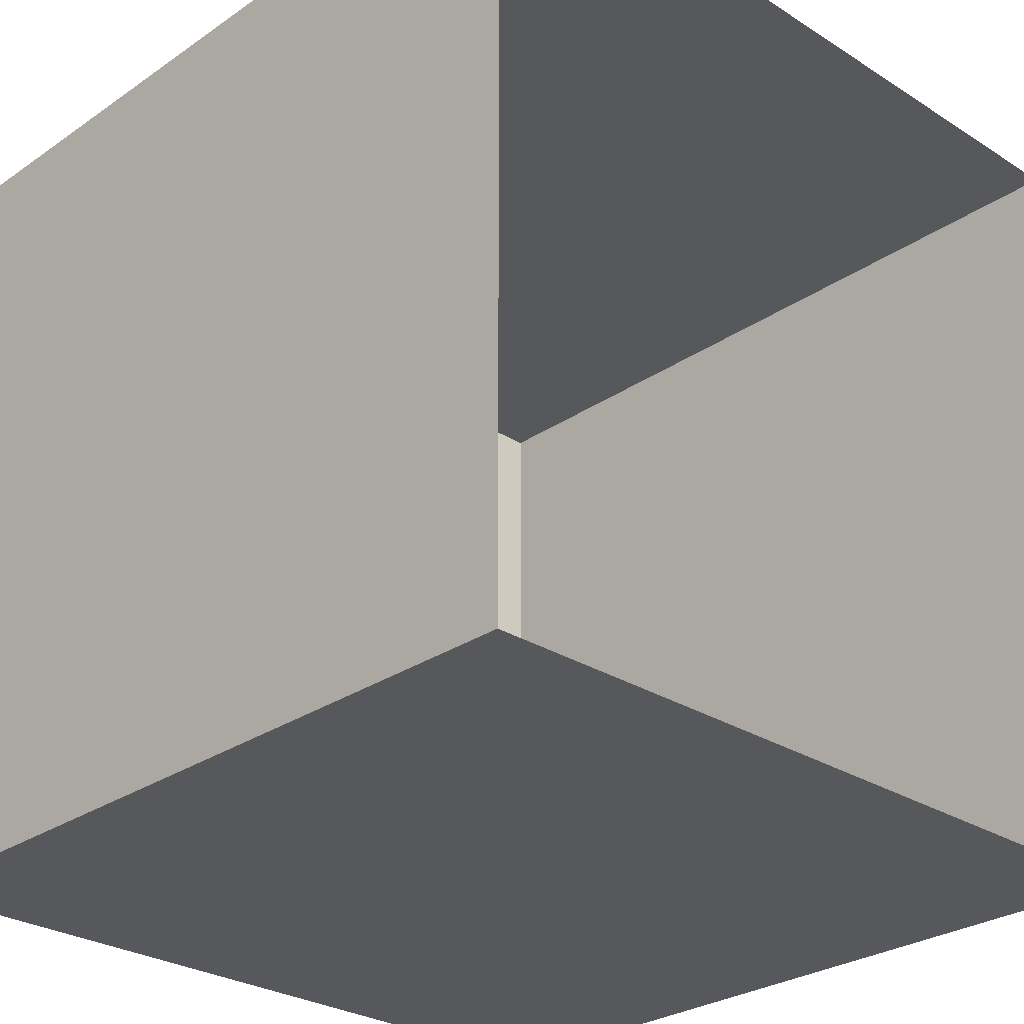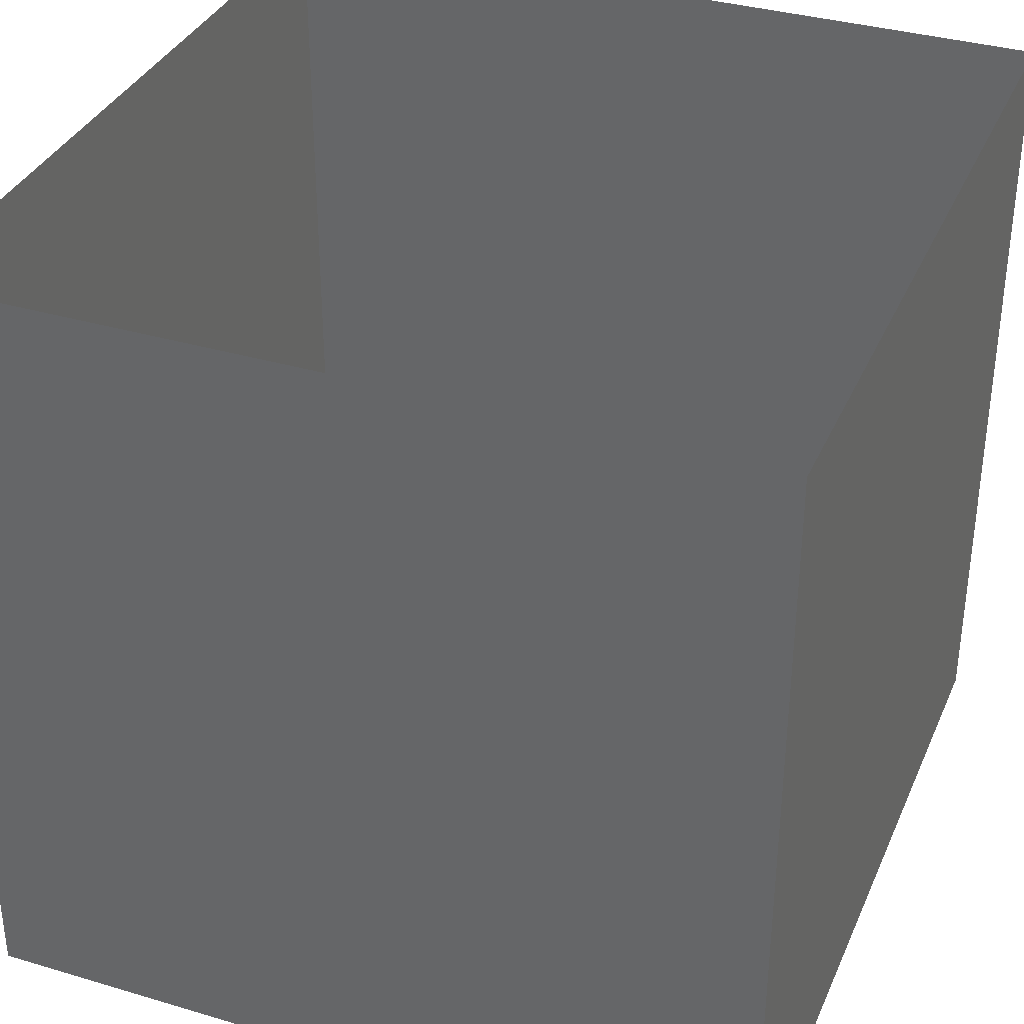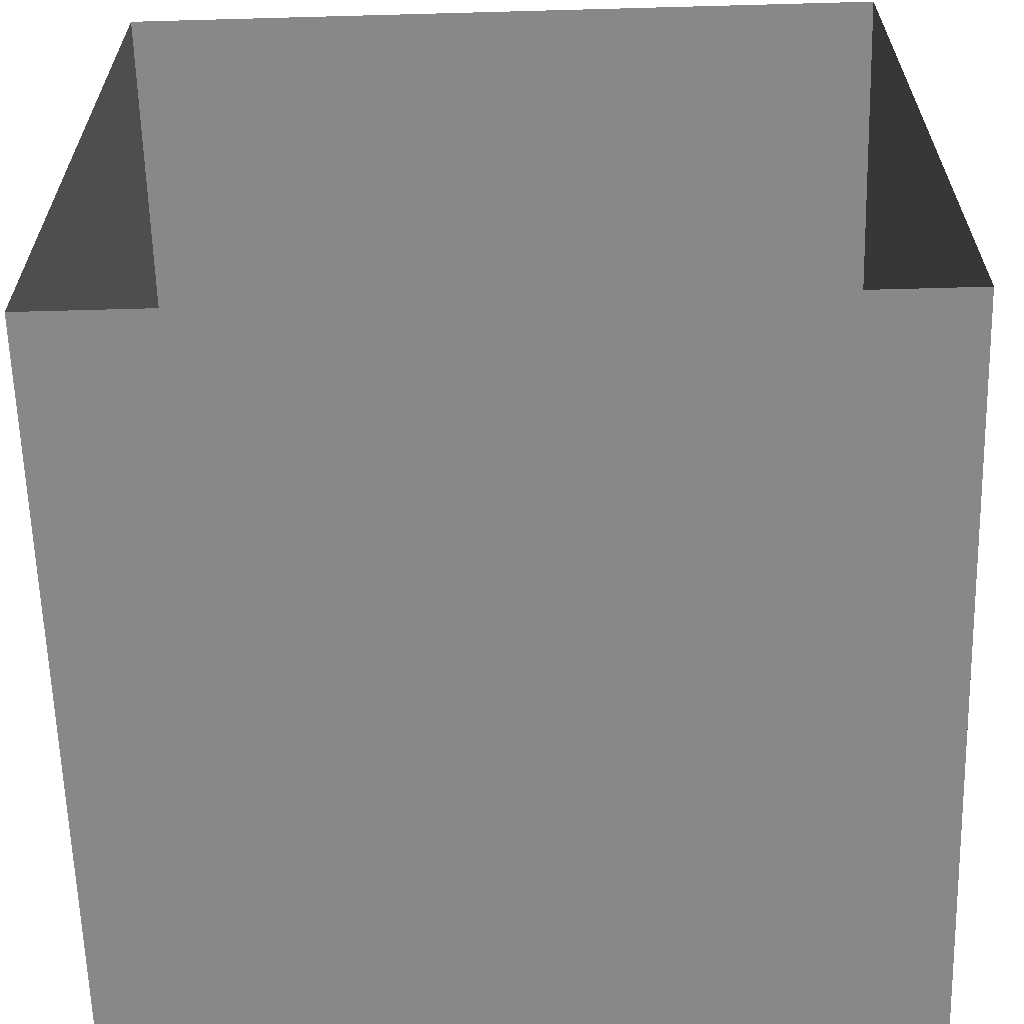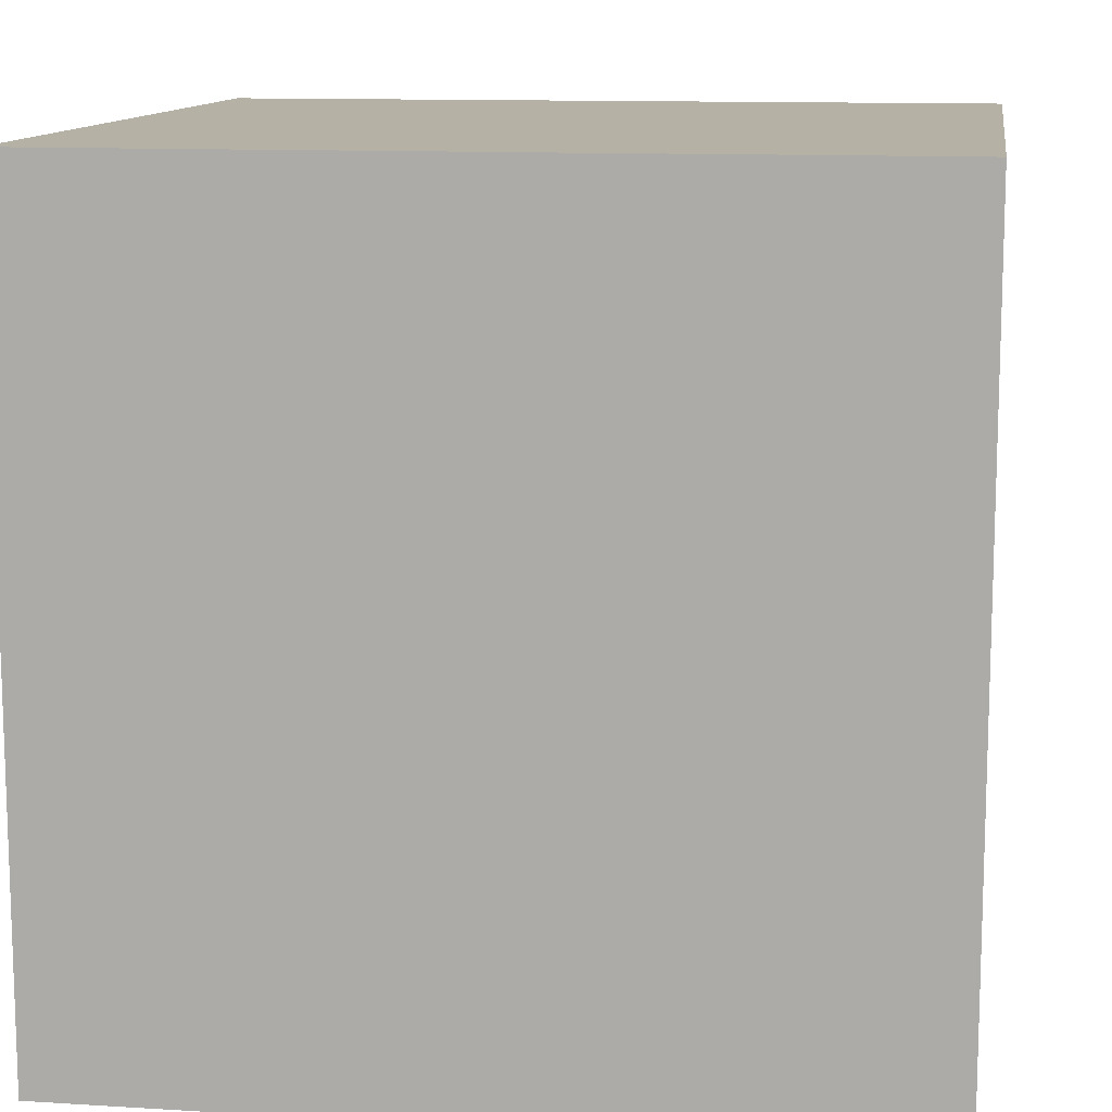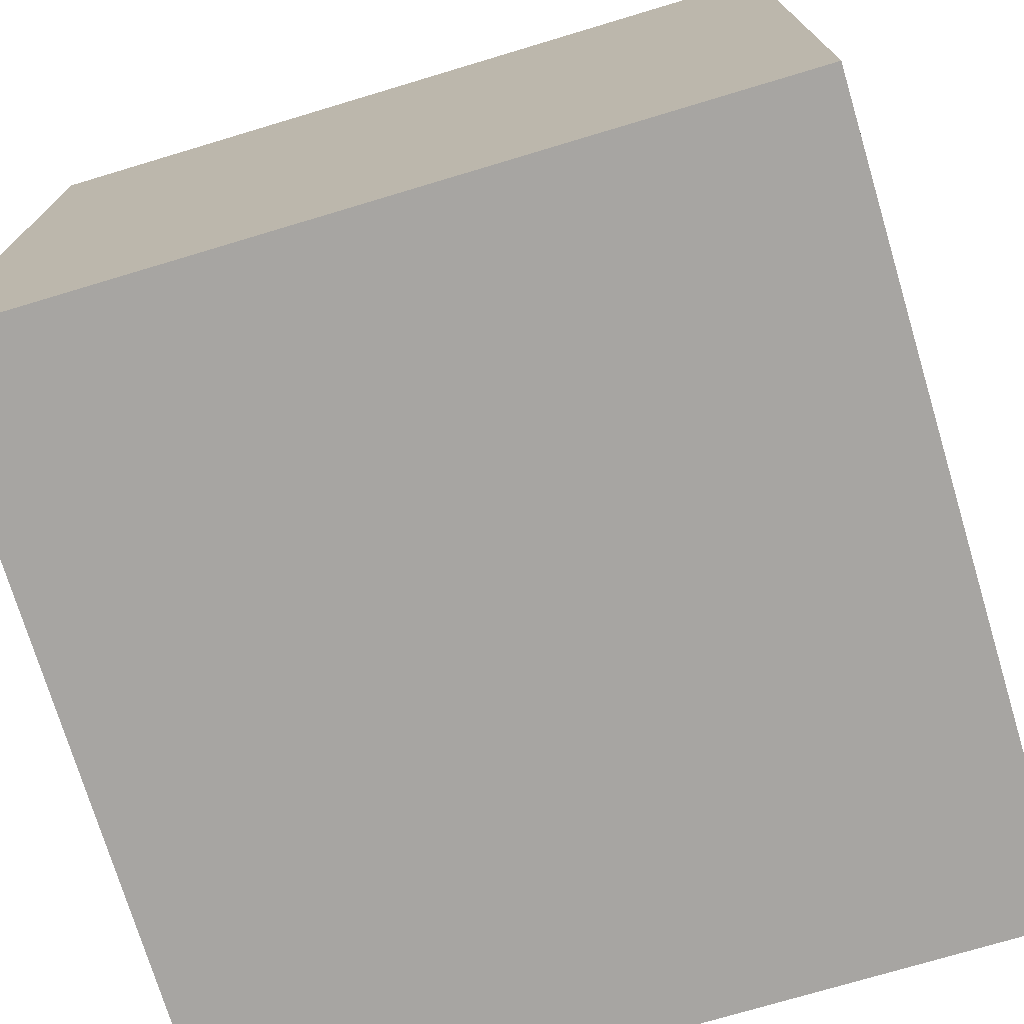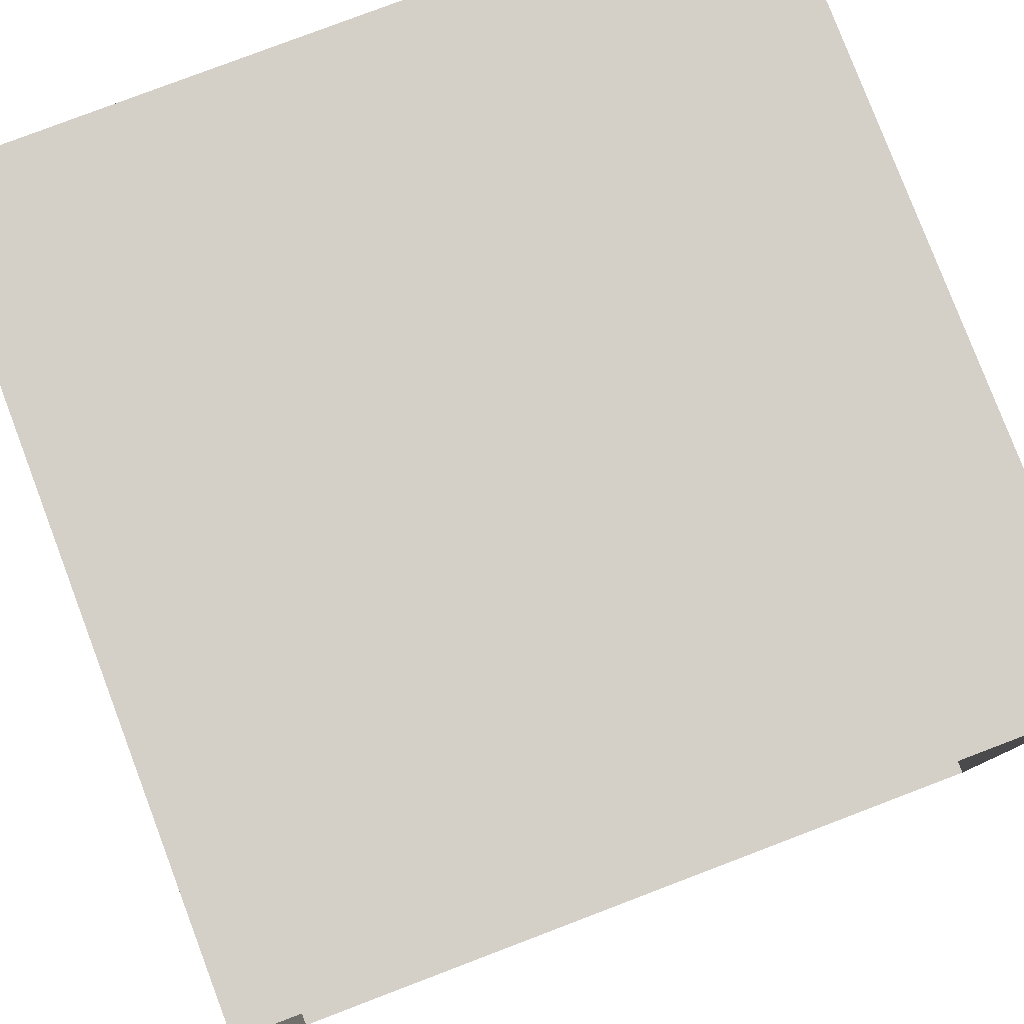
<metadata>
{"format":"obj","ext":"obj","renderer":"f3d","projection":"perspective","resolution":1024,"background":"white","views":[{"elev":-28.0,"azim":136.1,"up":"+Z"},{"elev":35.3,"azim":21.5,"up":"+Y"},{"elev":-62.7,"azim":-178.4,"up":"+Z"},{"elev":11.8,"azim":98.4,"up":"+Z"},{"elev":-73.9,"azim":-73.3,"up":"+Y"},{"elev":79.9,"azim":159.2,"up":"+Z"}]}
</metadata>
<code>
v -0.625 -0.375 1.625
v -0.625 -0.375 1.375
v -0.625 -0.125 1.375
v -0.625 -0.125 1.625
v -0.875 -0.375 1.625
v -0.875 -0.375 1.375
v -0.875 -0.125 1.375
v -0.875 -0.125 1.625
v -0.625 -0.375 1.5
v -0.75 -0.375 1.625
v -0.75 -0.375 1.5
v -0.875 -0.375 1.5
v -0.75 -0.375 1.438
v -0.75 -0.375 1.375
v -0.625 -0.375 1.438
f 1 2 3
f 1 3 4
f 1 4 5
f 1 5 2
f 2 5 6
f 2 6 7
f 2 7 3
f 6 5 8
f 6 8 7
f 5 4 8
f 9 1 10
f 9 10 11
f 11 10 12
f 11 12 6
f 13 14 2
f 13 2 15

</code>
